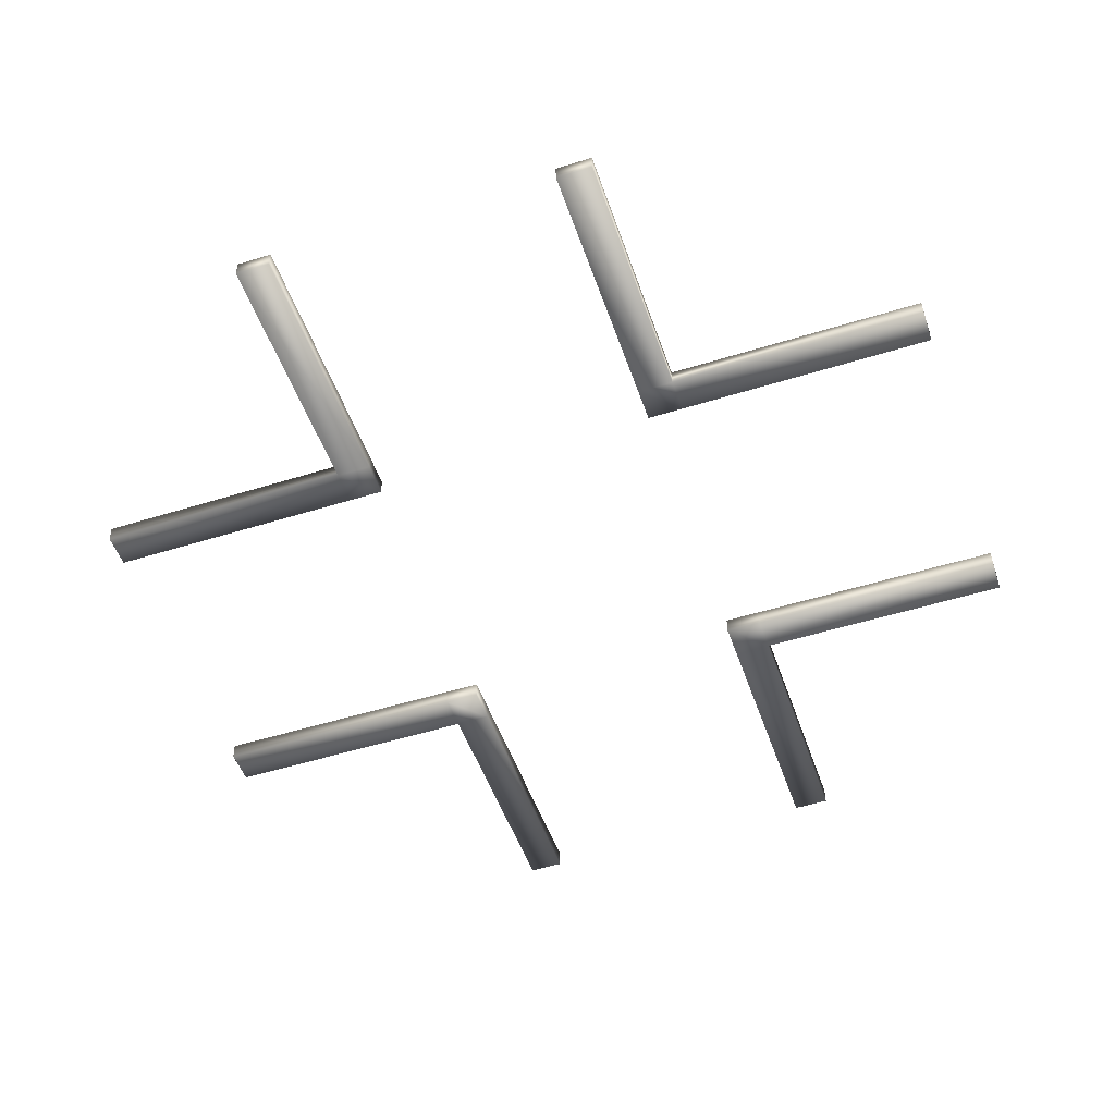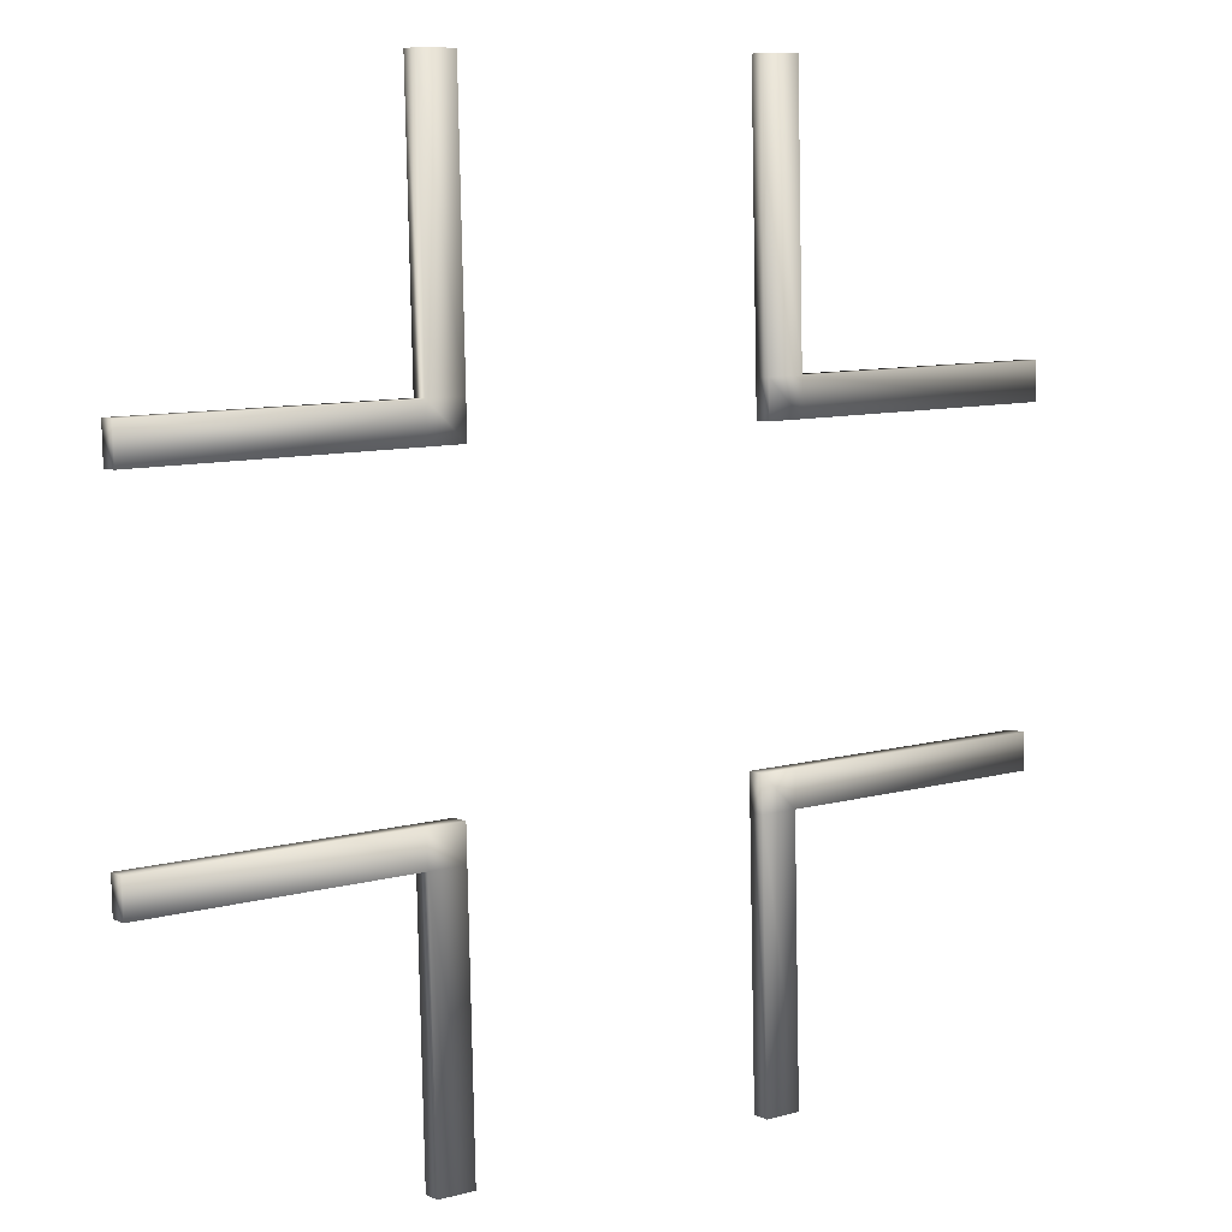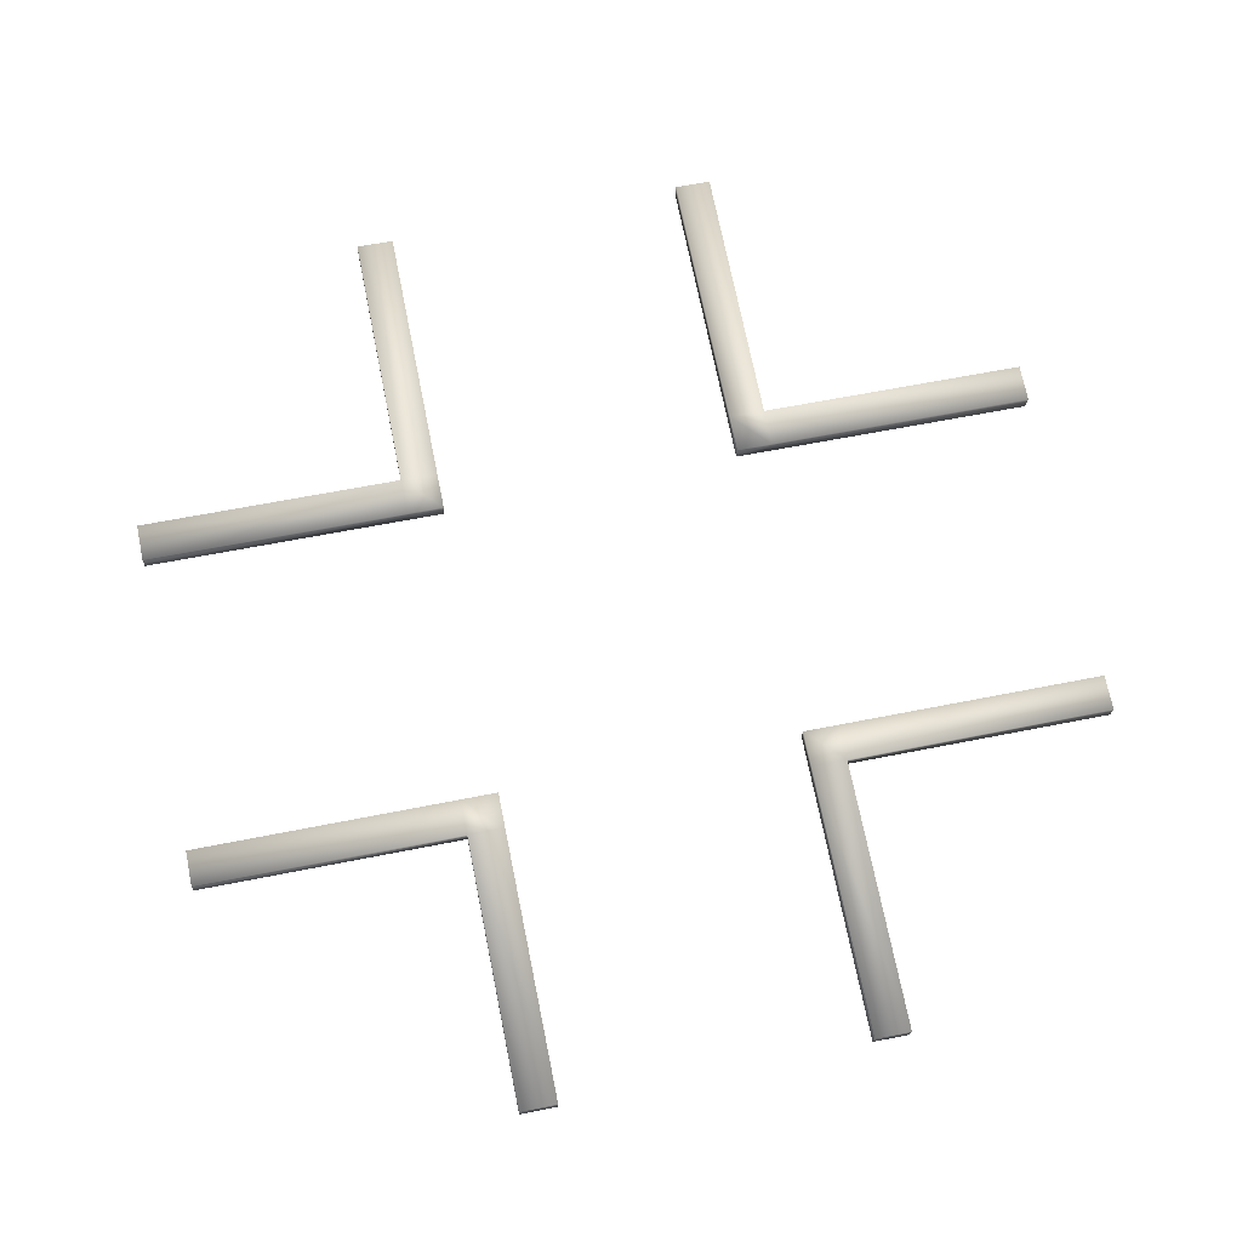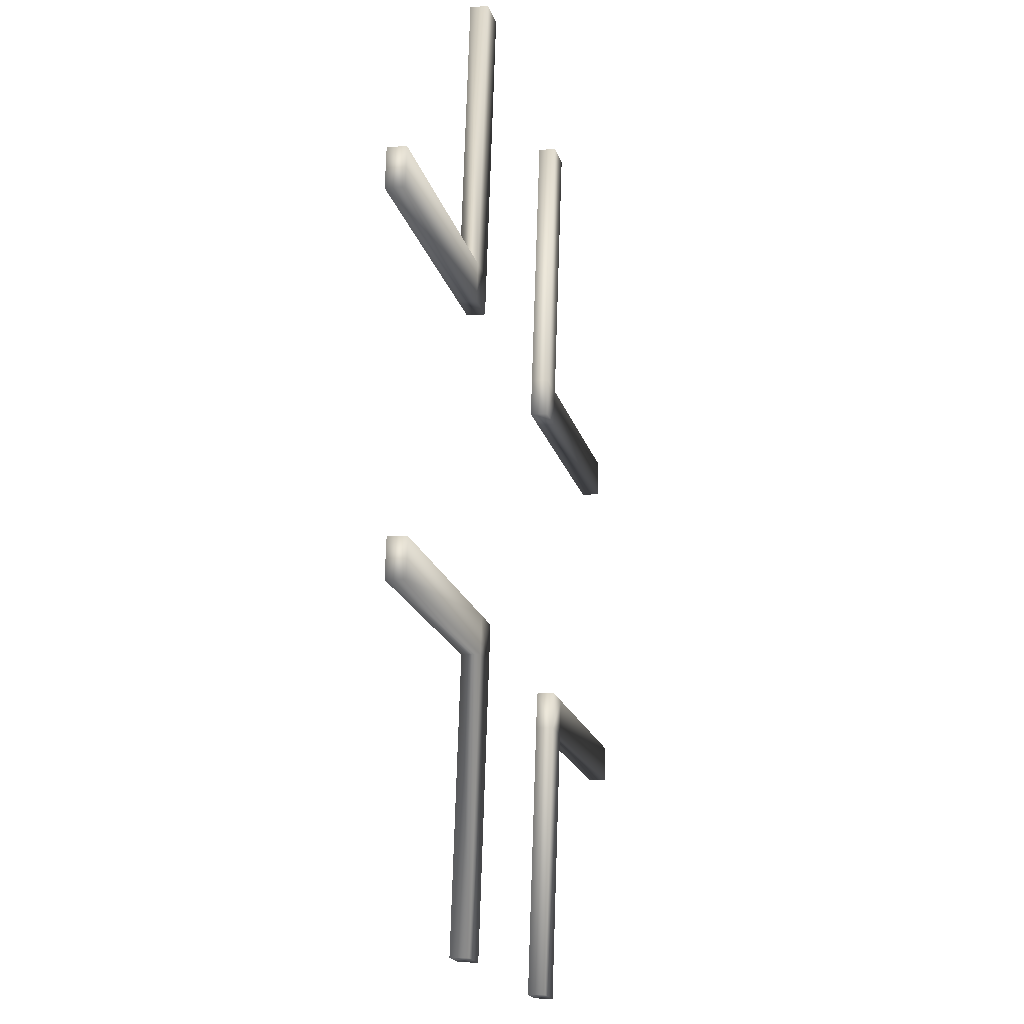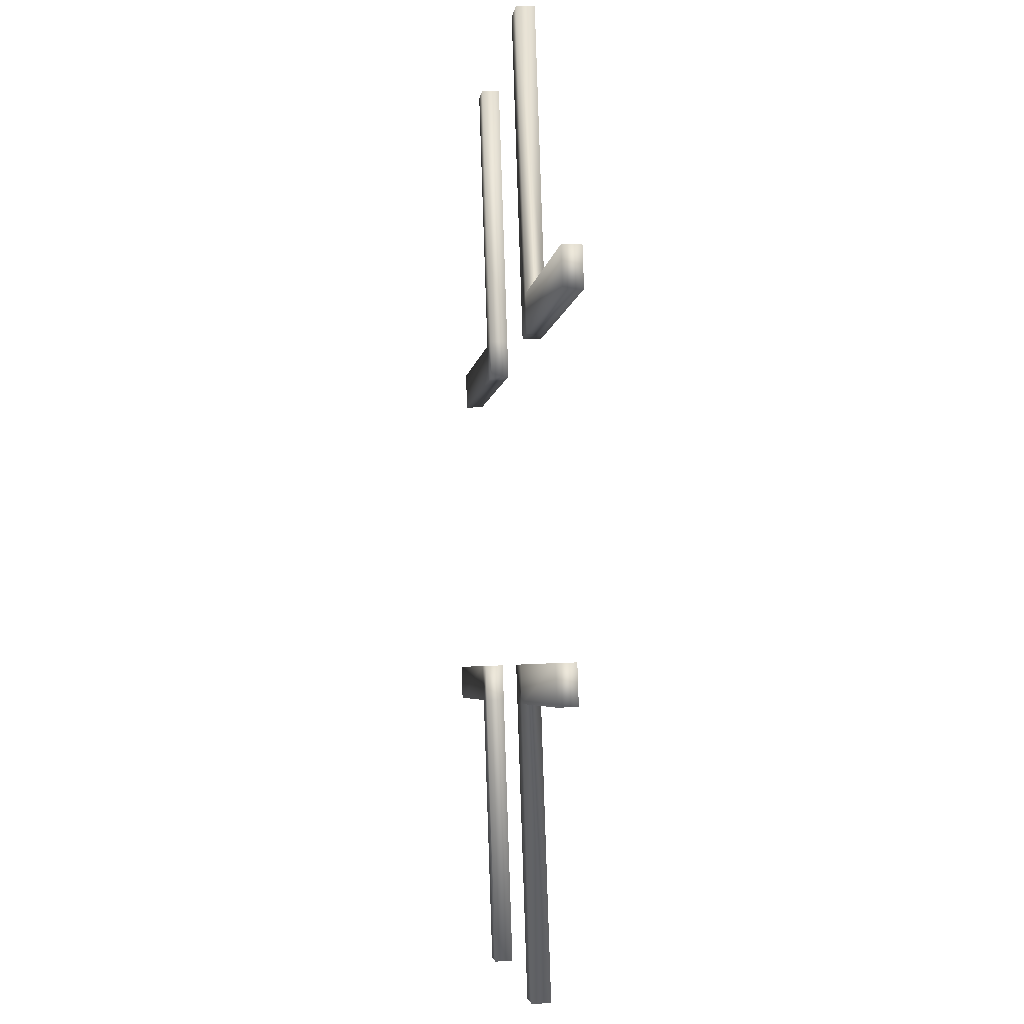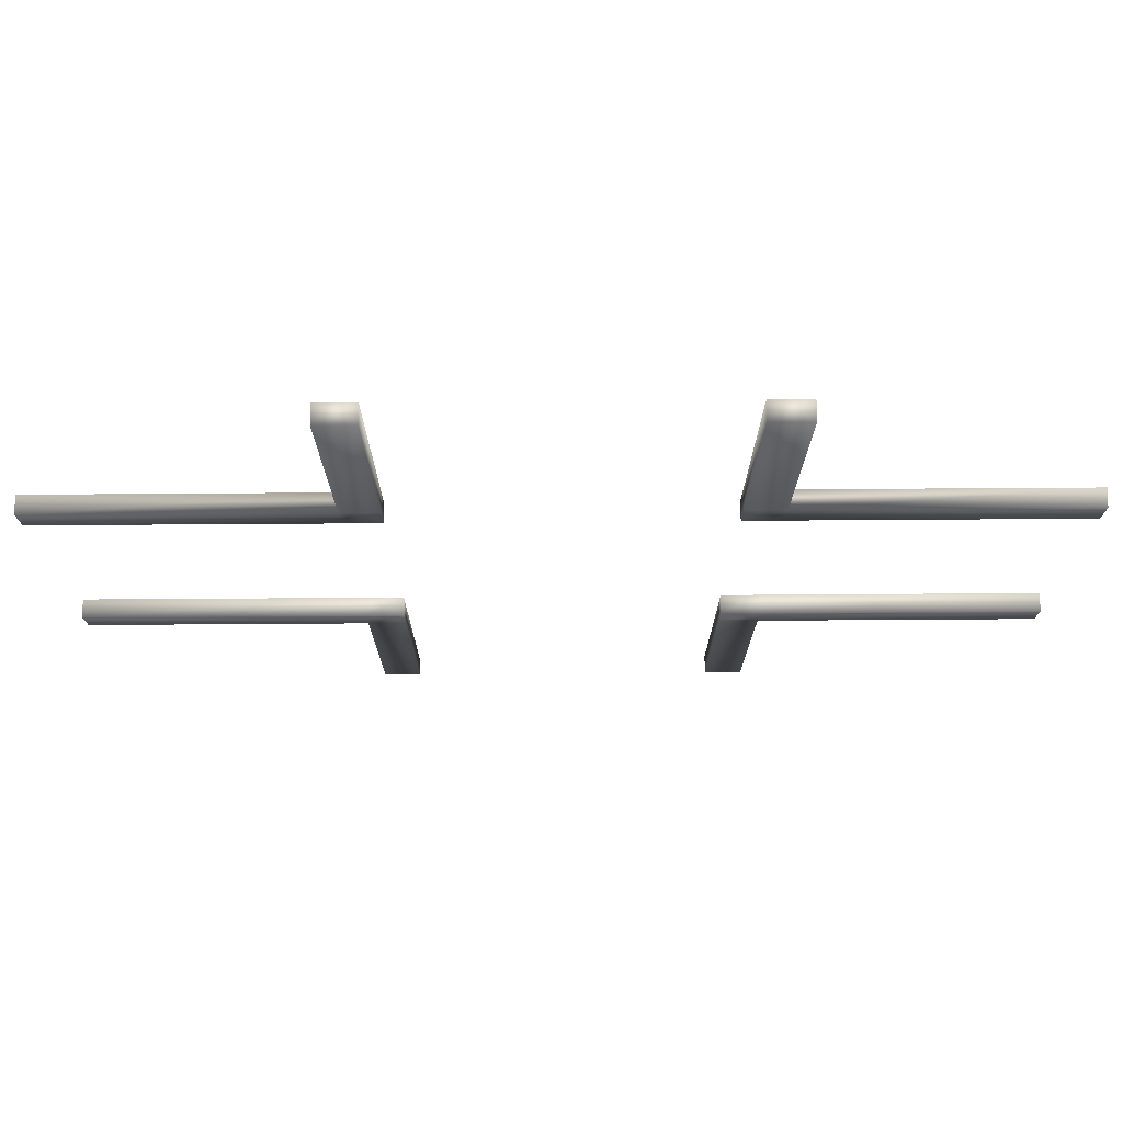
<metadata>
{"format":"obj","ext":"obj","renderer":"f3d","projection":"perspective","resolution":1024,"background":"white","views":[{"elev":-52.0,"azim":18.6,"up":"+Z"},{"elev":9.3,"azim":144.1,"up":"+Y"},{"elev":71.5,"azim":-101.4,"up":"+Z"},{"elev":-16.3,"azim":-78.0,"up":"+Y"},{"elev":-3.7,"azim":84.1,"up":"+Y"},{"elev":75.1,"azim":-0.4,"up":"+Y"}]}
</metadata>
<code>
g Plane
v 0.372 0.3734 -0.02018
v 0.2989 0.3734 -0.0202
v 0.2989 0.3004 -0.02266
v 0.372 0.3004 -0.02263
v 0.2989 0.3004 -0.02266
v 0.372 0.2992 0.01199
v 0.2989 0.2992 0.01197
v 0.8975 0.3723 0.01462
v 0.8975 0.2992 0.01216
v 0.372 0.3723 0.01445
v 0.372 0.3723 0.01445
v 0.372 0.8979 0.03211
v 0.372 0.8991 -0.002511
v 0.372 0.8979 0.03211
v 0.2989 0.3723 0.01442
v 0.2989 0.8979 0.03209
v 0.2989 0.8991 -0.002535
v 0.2989 0.8979 0.03209
v 0.2989 0.3734 -0.0202
v 0.8975 0.3004 -0.02246
v 0.8975 0.3723 0.01462
v 0.8975 0.3734 -0.02
v -0.3663 0.3734 -0.02011
v -0.8974 0.3734 -0.02028
v -0.8974 0.3003 -0.02274
v -0.3663 0.3004 -0.02256
v -0.3663 0.3723 0.01452
v -0.8975 0.3722 0.01434
v -0.8974 0.3734 -0.02028
v -0.8974 0.3003 -0.02274
v -0.3663 0.2992 0.01206
v -0.8974 0.2992 0.01189
v -0.2959 0.3723 0.01454
v -0.2959 0.2992 0.01208
v -0.3663 0.3723 0.01452
v -0.2959 0.3004 -0.02254
v -0.2959 0.3723 0.01454
v -0.2959 0.3735 -0.02008
v -0.2959 0.8991 -0.002419
v -0.3663 0.3734 -0.02011
v -0.3664 0.8991 -0.002442
v -0.2959 0.8979 0.0322
v -0.3664 0.8979 0.03218
v -0.3664 0.8991 -0.002442
v 0.372 -0.3659 -0.01311
v 0.2989 -0.3659 -0.01313
v 0.2989 -0.8966 -0.03097
v 0.372 -0.8966 -0.03094
v 0.372 -0.3671 0.02151
v 0.8975 -0.3671 0.02168
v 0.8975 -0.366 -0.01294
v 0.8975 -0.2956 -0.01057
v 0.372 -0.3659 -0.01311
v 0.372 -0.2956 -0.01074
v 0.372 -0.2967 0.02388
v 0.2989 -0.3671 0.02149
v 0.2989 -0.2967 0.02386
v 0.8975 -0.2967 0.02405
v 0.372 -0.2967 0.02388
v 0.372 -0.2956 -0.01074
v 0.2989 -0.8966 -0.03097
v 0.372 -0.8977 0.003681
v 0.2989 -0.8977 0.003657
v 0.2989 -0.2956 -0.01077
v 0.2989 -0.2967 0.02386
v 0.2989 -0.3659 -0.01313
v 0.8975 0.3734 -0.02
v 0.372 0.3734 -0.02018
v 0.372 0.3004 -0.02263
v 0.8975 0.3004 -0.02246
v 0.8975 0.3723 0.01462
v 0.372 0.3723 0.01445
v 0.372 0.3734 -0.02018
v 0.372 0.8991 -0.002511
v 0.2989 0.3734 -0.0202
v 0.2989 0.8991 -0.002535
v 0.372 0.8979 0.03211
v 0.2989 0.8979 0.03209
v 0.2989 0.8991 -0.002535
v 0.372 0.3004 -0.02263
v 0.8975 0.2992 0.01216
v 0.372 0.2992 0.01199
v 0.372 0.3723 0.01445
v 0.2989 0.2992 0.01197
v 0.2989 0.3723 0.01442
v 0.2989 0.3734 -0.0202
v 0.2989 0.3723 0.01442
v 0.2989 0.3004 -0.02266
v -0.2959 0.3735 -0.02008
v -0.3663 0.3734 -0.02011
v -0.3663 0.3004 -0.02256
v -0.2959 0.3004 -0.02254
v -0.2959 0.3723 0.01454
v -0.2959 0.8979 0.0322
v -0.2959 0.8991 -0.002419
v -0.2959 0.8979 0.0322
v -0.3663 0.3723 0.01452
v -0.3664 0.8979 0.03218
v -0.3664 0.8991 -0.002442
v -0.3664 0.8979 0.03218
v -0.3663 0.3734 -0.02011
v -0.3663 0.3004 -0.02256
v -0.2959 0.2992 0.01208
v -0.3663 0.2992 0.01206
v -0.3663 0.3723 0.01452
v -0.8974 0.2992 0.01189
v -0.8975 0.3722 0.01434
v -0.8974 0.3734 -0.02028
v -0.8975 0.3722 0.01434
v -0.8974 0.3003 -0.02274
v -0.2959 -0.3659 -0.01302
v -0.3663 -0.3659 -0.01304
v -0.3663 -0.8966 -0.03087
v -0.2959 -0.8966 -0.03085
v -0.2959 -0.3671 0.0216
v -0.2959 -0.2967 0.02397
v -0.2959 -0.2956 -0.01065
v -0.2959 -0.2967 0.02397
v -0.3663 -0.3671 0.02158
v -0.3663 -0.2967 0.02395
v -0.8974 -0.3659 -0.01321
v -0.8975 -0.3671 0.02141
v -0.3663 -0.3659 -0.01304
v -0.3663 -0.2956 -0.01068
v -0.8974 -0.3659 -0.01321
v -0.8974 -0.2956 -0.01085
v -0.3663 -0.8966 -0.03087
v -0.2959 -0.8977 0.003773
v -0.3663 -0.8977 0.00375
v -0.3663 -0.2967 0.02395
v -0.8975 -0.2967 0.02377
v -0.8974 -0.2956 -0.01085
v -0.2959 -0.2956 -0.01065
v -0.3663 -0.2956 -0.01068
v -0.3663 -0.3659 -0.01304
v -0.2959 -0.3659 -0.01302
v -0.2959 -0.2967 0.02397
v -0.3663 -0.2967 0.02395
v -0.3663 -0.2956 -0.01068
v -0.2959 -0.8966 -0.03085
v -0.2959 -0.3671 0.0216
v -0.2959 -0.8977 0.003773
v -0.2959 -0.8977 0.003773
v -0.3663 -0.8977 0.00375
v -0.3663 -0.3671 0.02158
v -0.3663 -0.2967 0.02395
v -0.8975 -0.3671 0.02141
v -0.8975 -0.2967 0.02377
v -0.8974 -0.2956 -0.01085
v -0.8975 -0.2967 0.02377
v -0.8974 -0.3659 -0.01321
v -0.3663 -0.3659 -0.01304
v -0.3663 -0.8977 0.00375
v -0.3663 -0.8966 -0.03087
v 0.372 -0.2956 -0.01074
v 0.2989 -0.2956 -0.01077
v 0.2989 -0.3659 -0.01313
v 0.372 -0.3659 -0.01311
v 0.372 -0.8966 -0.03094
v 0.372 -0.3671 0.02151
v 0.372 -0.8977 0.003681
v 0.372 -0.3671 0.02151
v 0.2989 -0.8977 0.003657
v 0.2989 -0.3671 0.02149
v 0.8975 -0.2967 0.02405
v 0.8975 -0.3671 0.02168
v 0.372 -0.2967 0.02388
v 0.8975 -0.366 -0.01294
v 0.8975 -0.2967 0.02405
v 0.8975 -0.2956 -0.01057
v 0.2989 -0.3659 -0.01313
v 0.2989 -0.3671 0.02149
v 0.2989 -0.8966 -0.03097
v 0.372 -0.2967 0.02388
v 0.2989 -0.2967 0.02386
v 0.2989 -0.2956 -0.01077
g Plane_0
f 3 2 1
f 4 3 1
f 4 6 5
f 6 7 5
f 6 9 8
f 10 6 8
f 12 11 1
f 13 12 1
f 15 11 14
f 16 15 14
f 15 18 17
f 19 15 17
f 21 9 20
f 22 21 20
f 25 24 23
f 26 25 23
f 28 27 23
f 29 28 23
f 26 31 30
f 31 32 30
f 31 34 33
f 35 31 33
f 37 34 36
f 38 37 36
f 38 40 39
f 40 41 39
f 43 42 39
f 44 43 39
f 47 46 45
f 48 47 45
f 50 49 45
f 51 50 45
f 51 53 52
f 53 54 52
f 56 49 55
f 57 56 55
f 59 58 52
f 60 59 52
f 48 62 61
f 62 63 61
f 56 65 64
f 66 56 64
f 69 68 67
f 70 69 67
f 72 71 67
f 73 72 67
f 73 75 74
f 75 76 74
f 78 77 74
f 79 78 74
f 70 81 80
f 81 82 80
f 84 82 83
f 85 84 83
f 84 87 86
f 88 84 86
f 91 90 89
f 92 91 89
f 94 93 89
f 95 94 89
f 97 93 96
f 98 97 96
f 97 100 99
f 101 97 99
f 92 103 102
f 103 104 102
f 106 104 105
f 107 106 105
f 106 109 108
f 110 106 108
f 113 112 111
f 114 113 111
f 116 115 111
f 117 116 111
f 119 115 118
f 120 119 118
f 119 122 121
f 123 119 121
f 123 125 124
f 125 126 124
f 114 128 127
f 128 129 127
f 131 130 124
f 132 131 124
f 135 134 133
f 136 135 133
f 138 137 133
f 139 138 133
f 136 141 140
f 141 142 140
f 144 143 141
f 145 144 141
f 147 145 146
f 148 147 146
f 147 150 149
f 151 147 149
f 153 145 152
f 154 153 152
f 157 156 155
f 158 157 155
f 158 160 159
f 160 161 159
f 163 161 162
f 164 163 162
f 160 166 165
f 167 160 165
f 169 166 168
f 170 169 168
f 163 172 171
f 173 163 171
f 175 174 155
f 176 175 155

</code>
